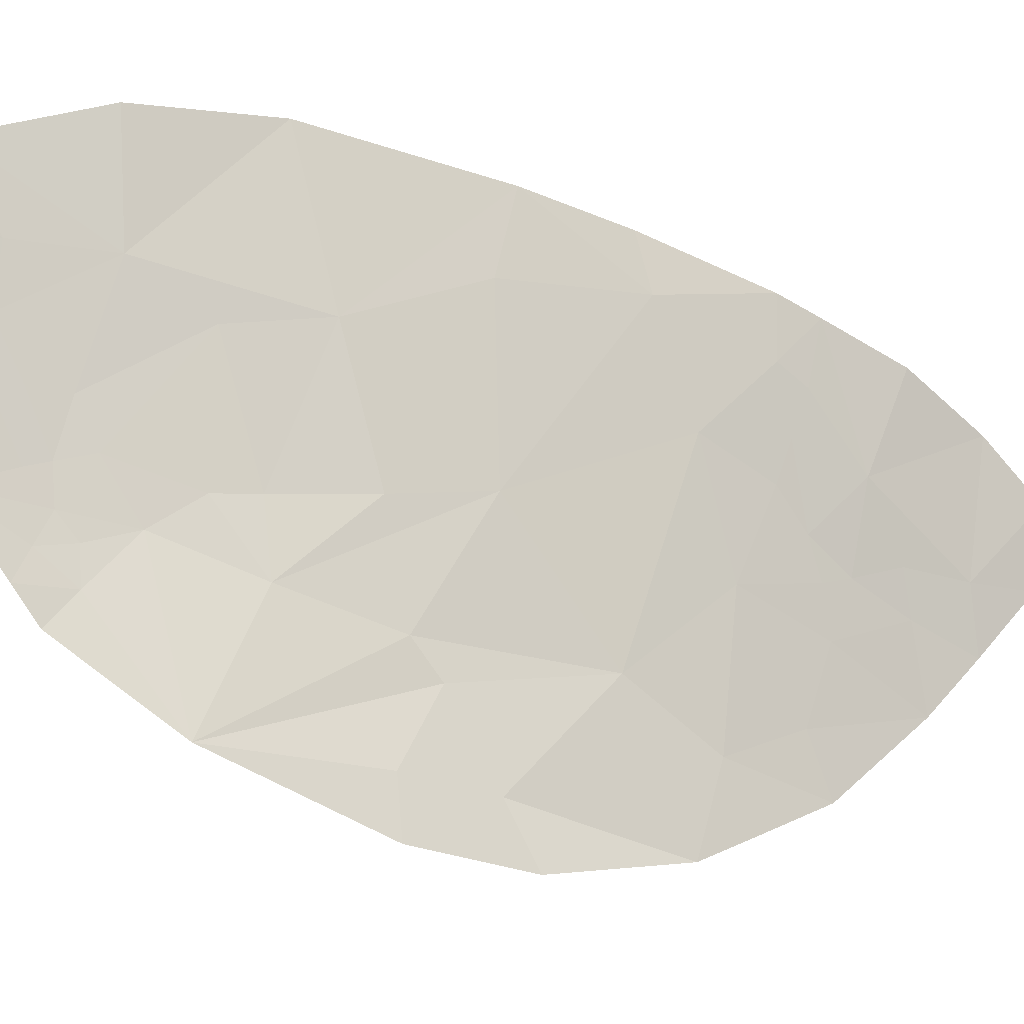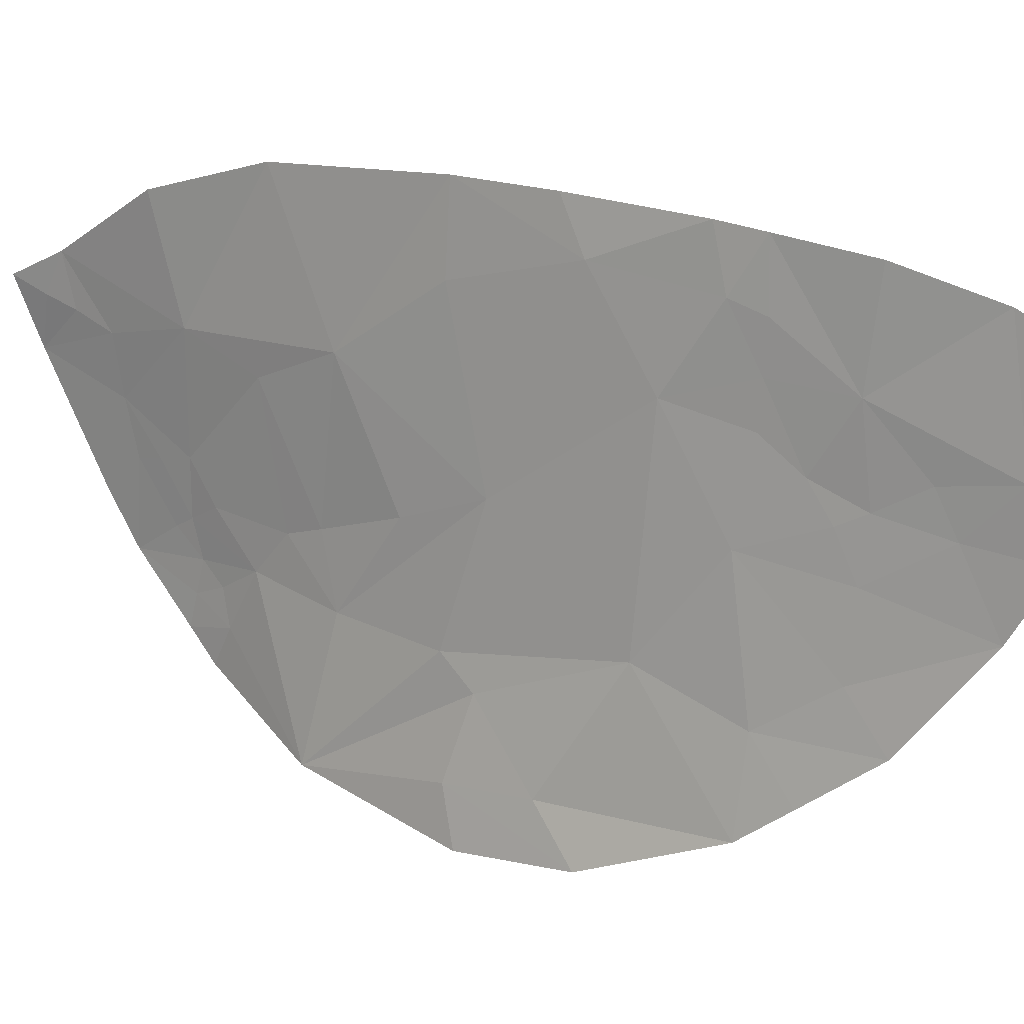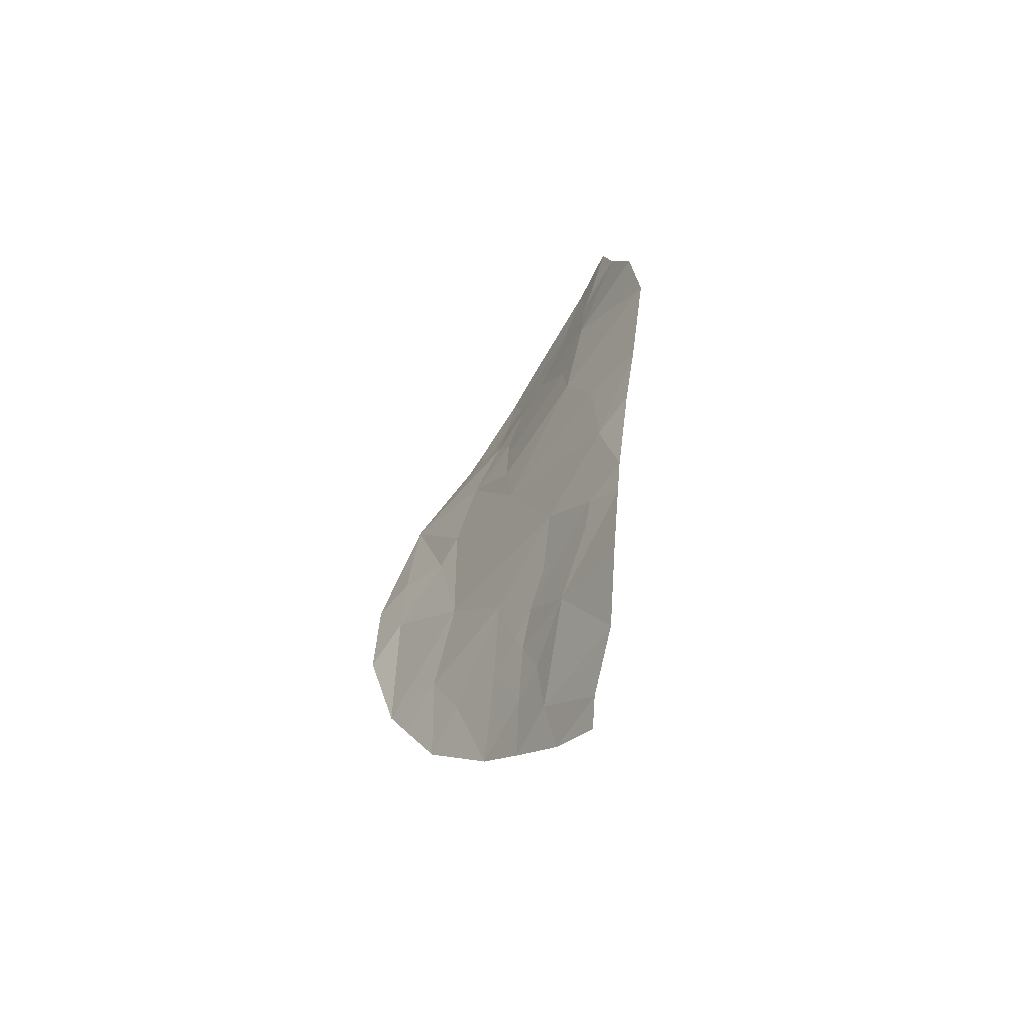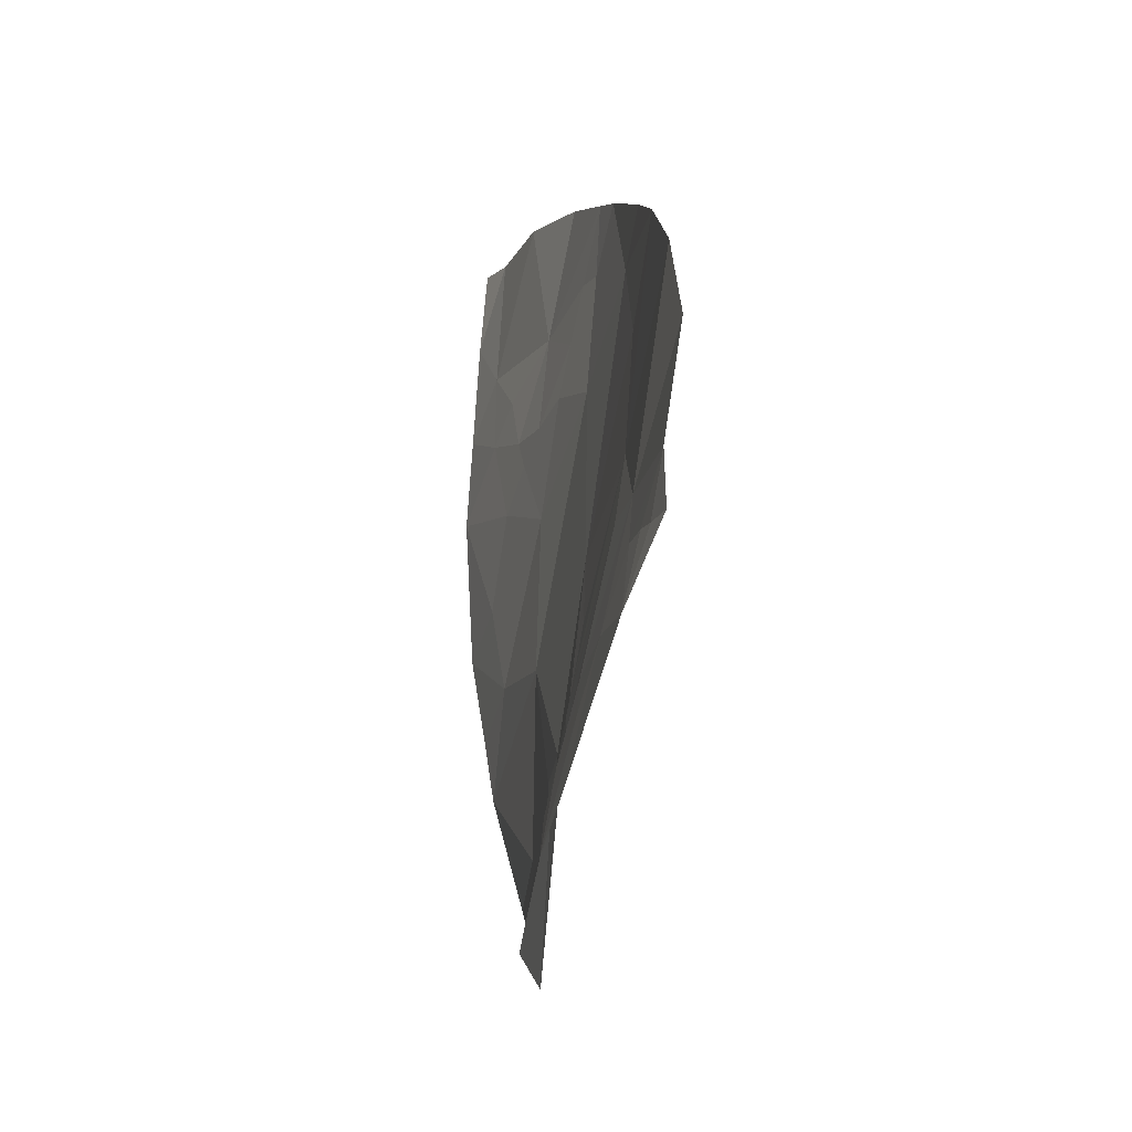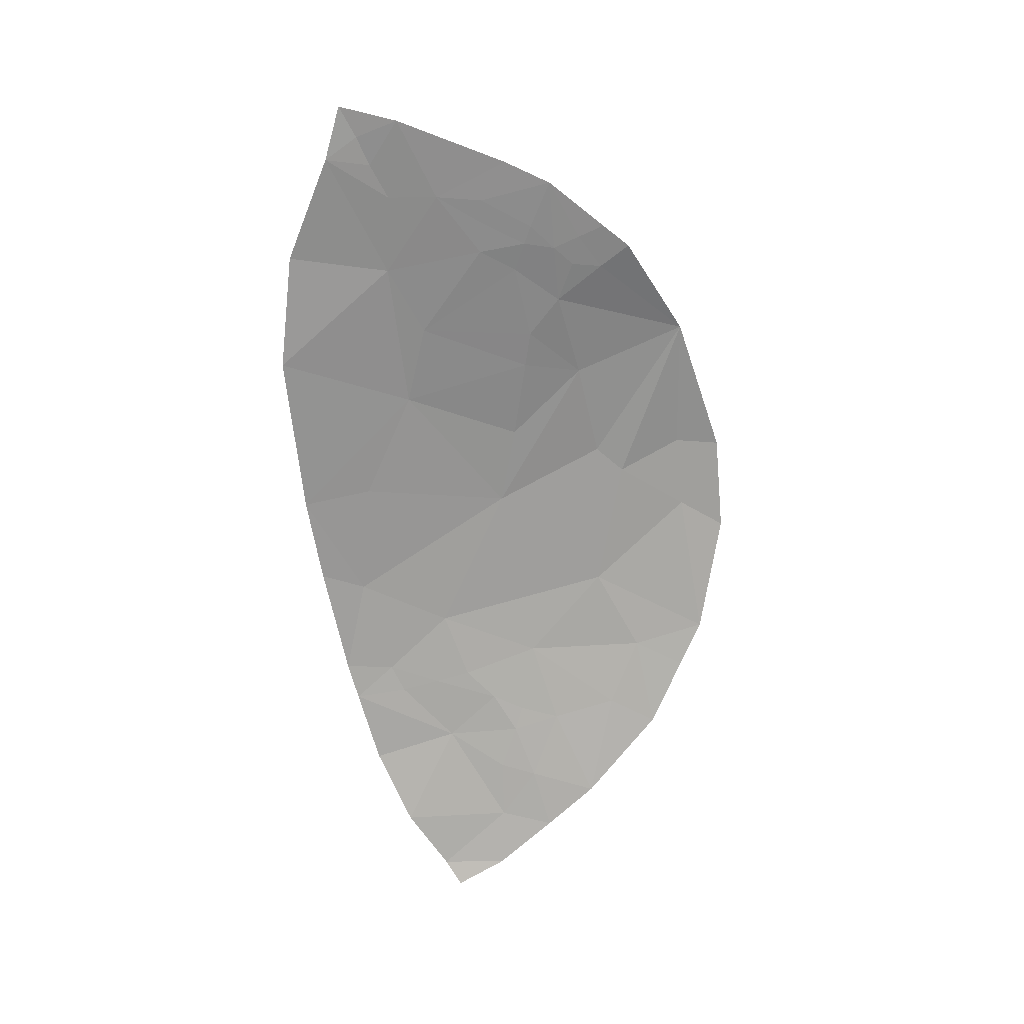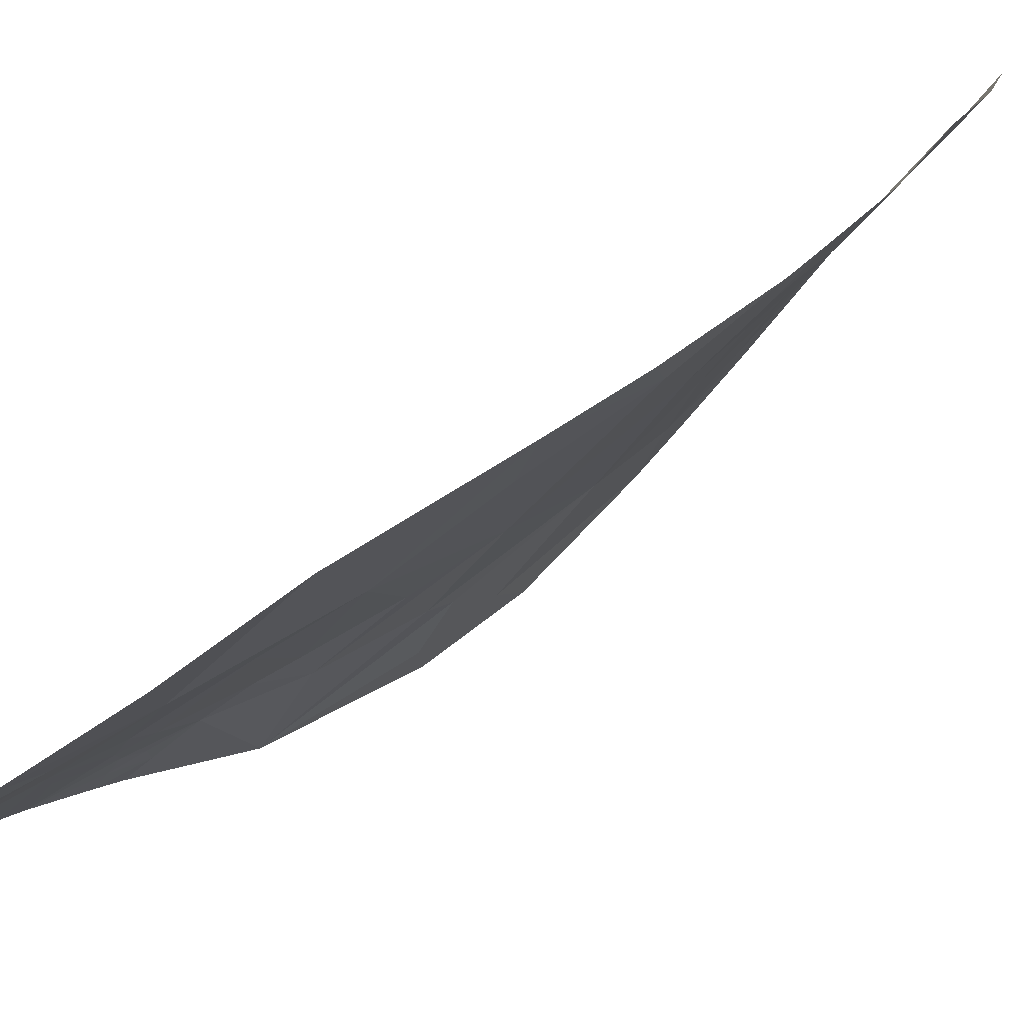
<metadata>
{"format":"obj","ext":"obj","renderer":"f3d","projection":"perspective","resolution":1024,"background":"white","views":[{"elev":-24.8,"azim":68.3,"up":"+Y"},{"elev":0.4,"azim":125.6,"up":"+Y"},{"elev":-61.2,"azim":132.8,"up":"+Z"},{"elev":18.5,"azim":-3.7,"up":"+Y"},{"elev":20.7,"azim":-106.8,"up":"+Z"},{"elev":66.6,"azim":52.1,"up":"+Y"}]}
</metadata>
<code>
o crack_only_73
v 2.884 1.685 -3.338
v 3.023 2.356 -3.513
v 2.917 1.977 -3.664
v 2.82 1.519 -3.655
v 2.869 1.339 -2.726
v 2.857 1.311 -3.015
v 2.837 1.126 -3.128
v 2.851 1.157 -2.75
v 2.786 1.23 -3.587
v 3.034 2.497 -2.487
v 3.002 2.582 -1.92
v 2.987 2.437 -2.179
v 2.909 2.02 -2.341
v 2.887 2.006 -2.201
v 2.885 1.79 -2.377
v 2.955 2.053 -2.649
v 2.828 2.025 -1.737
v 2.817 1.928 -1.828
v 2.793 1.957 -1.557
v 2.842 2.047 -1.809
v 2.847 1.897 -2.052
v 2.868 2.078 -1.92
v 2.824 1.999 -4.245
v 2.844 1.888 -3.98
v 2.747 1.75 -4.323
v 2.888 2.037 -3.938
v 2.879 2.07 -4.034
v 2.869 2.221 -1.628
v 2.89 2.22 -1.842
v 2.879 2.221 -1.719
v 2.801 2.16 -4.664
v 2.773 1.939 -4.484
v 2.839 2.138 -4.434
v 2.942 2.552 -4.447
v 2.961 2.347 -4.057
v 2.834 2.132 -1.472
v 2.925 2.157 -3.882
v 2.87 2.135 -4.204
v 3.062 2.595 -3.738
v 3.001 2.4 -3.805
v 3.037 2.545 -3.844
v 2.97 2.268 -3.768
v 3.104 2.702 -3.35
v 3.082 2.747 -3.871
v 2.988 2.699 -1.372
v 3.006 2.762 -1.253
v 2.93 2.548 -1.306
v 2.979 2.65 -1.483
v 2.795 1.83 -1.783
v 2.813 1.849 -1.899
v 2.798 1.731 -1.912
v 2.8 1.64 -3.916
v 2.774 1.732 -1.74
v 3.036 2.67 -4.16
v 2.875 2.404 -4.666
v 2.828 2.349 -4.762
v 3.103 2.785 -3.724
v 3.019 2.819 -1.462
v 2.969 2.579 -1.615
v 3.084 2.671 -2.899
v 3.13 2.938 -2.948
v 3.093 2.967 -1.865
v 3.108 3.014 -2.315
v 2.83 1.357 -2.205
v 2.886 1.585 -2.843
v 2.765 1.624 -1.827
v 2.901 1.696 -2.743
v 2.914 2.394 -1.613
v 2.982 2.103 -2.956
v 3.129 2.876 -3.289
v 2.772 1.322 -3.76
v 2.749 1.459 -4.015
f 1 3 2
f 3 1 4
f 5 7 6
f 5 8 7
f 6 7 9
f 10 11 12
f 13 14 15
f 13 15 16
f 14 13 12
f 13 16 10
f 13 10 12
f 17 19 18
f 17 18 20
f 18 21 20
f 14 12 22
f 23 24 25
f 26 3 24
f 27 26 24
f 17 28 19
f 20 22 29
f 17 30 28
f 20 30 17
f 30 20 29
f 31 33 32
f 29 22 12
f 33 34 35
f 28 36 19
f 26 37 3
f 38 35 27
f 27 37 26
f 37 27 35
f 39 40 41
f 42 2 3
f 43 2 39
f 40 39 2
f 40 2 42
f 23 25 32
f 38 33 35
f 42 3 37
f 41 40 35
f 40 42 37
f 37 35 40
f 44 41 35
f 44 39 41
f 45 46 47
f 45 47 48
f 49 18 19
f 21 18 50
f 49 50 18
f 49 51 50
f 52 3 4
f 49 19 53
f 52 24 3
f 52 25 24
f 54 35 34
f 31 56 55
f 54 44 35
f 57 39 44
f 58 48 59
f 58 45 48
f 60 61 10
f 11 63 62
f 59 48 47
f 21 14 22
f 22 20 21
f 21 15 14
f 21 64 15
f 51 21 50
f 5 65 64
f 21 51 64
f 66 64 51
f 61 63 10
f 10 63 11
f 65 67 64
f 67 15 64
f 29 12 11
f 68 11 59
f 29 11 68
f 68 28 30
f 30 29 68
f 68 36 28
f 55 33 31
f 55 34 33
f 23 38 27
f 27 24 23
f 23 33 38
f 23 32 33
f 65 5 6
f 62 58 11
f 58 59 11
f 57 43 39
f 60 10 69
f 69 10 16
f 61 60 43
f 43 70 61
f 43 69 2
f 60 69 43
f 1 2 69
f 4 71 72
f 58 46 45
f 53 51 49
f 51 53 66
f 65 1 67
f 67 1 69
f 4 72 52
f 72 25 52
f 4 9 71
f 9 4 1
f 1 65 6
f 9 1 6
f 59 47 68
f 69 15 67
f 69 16 15
f 5 64 8
f 36 68 47
f 70 43 57

</code>
